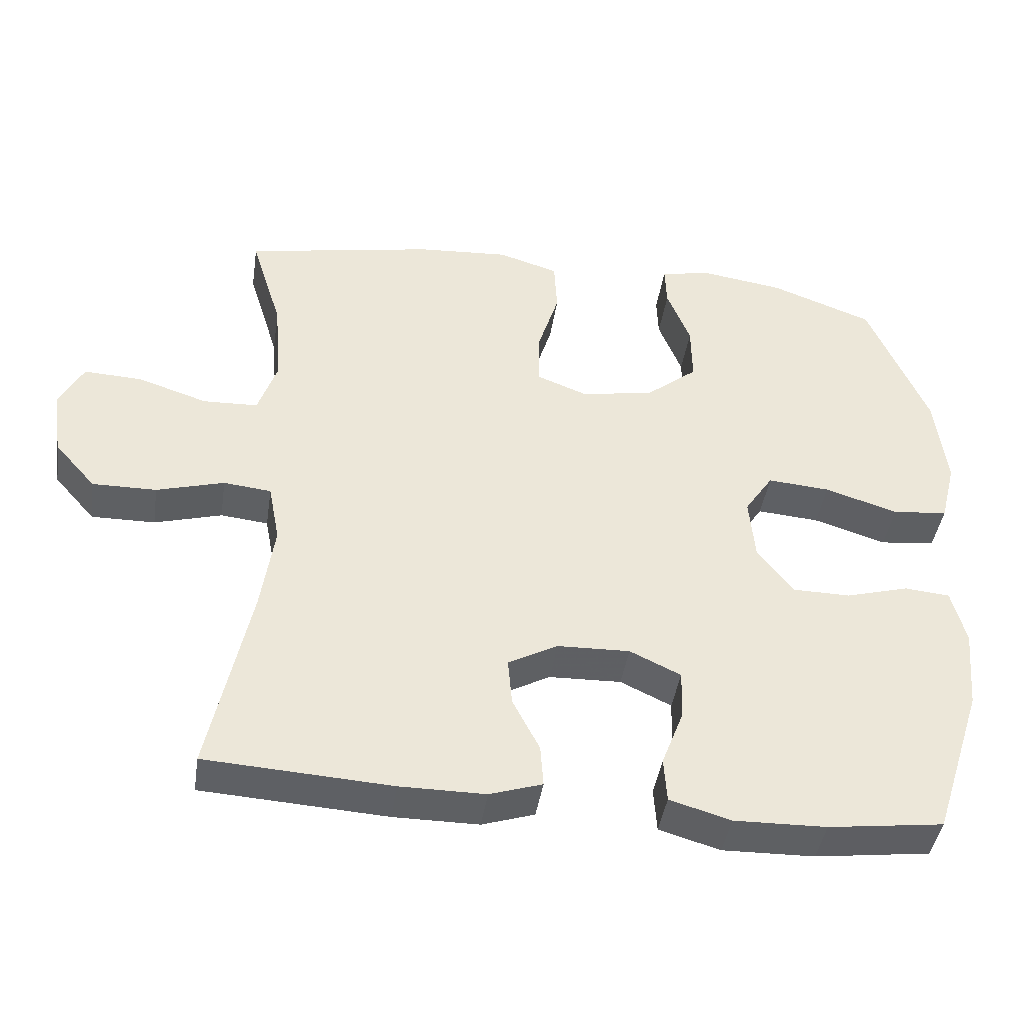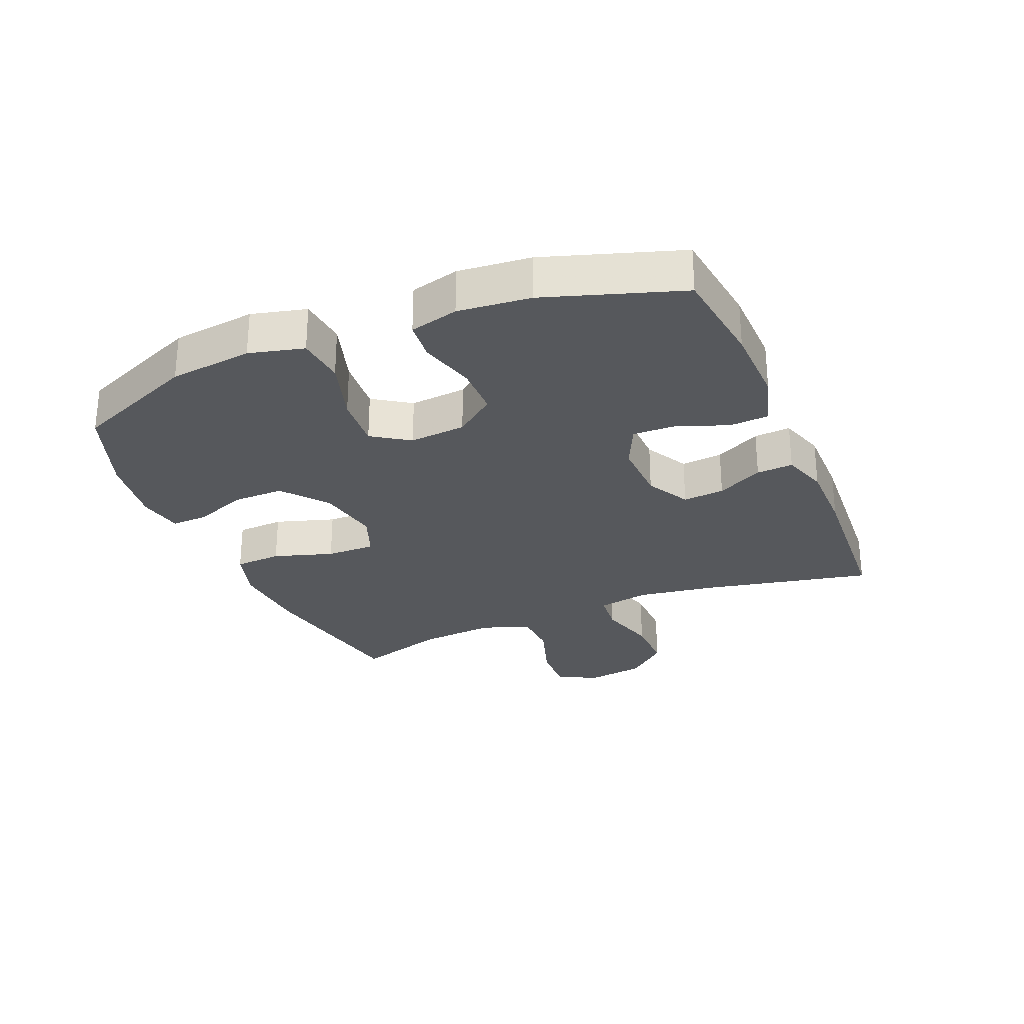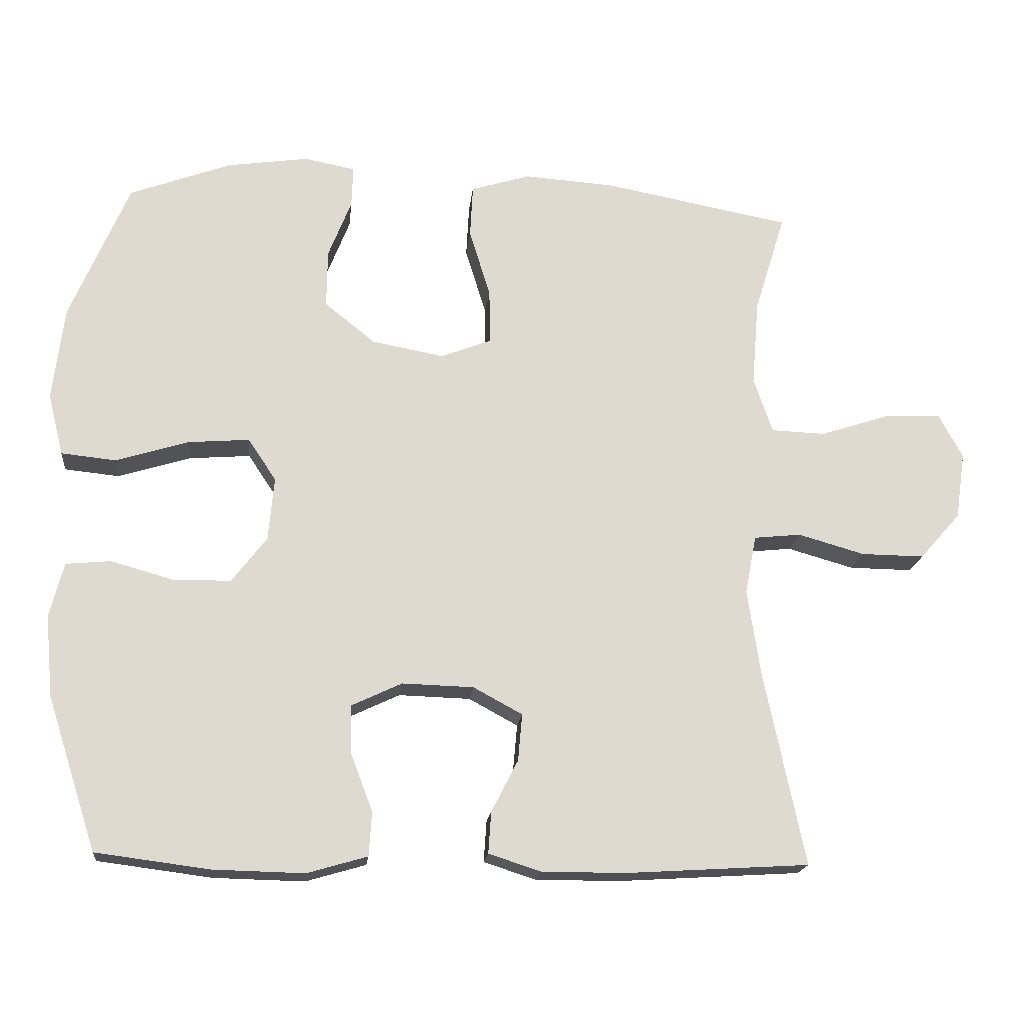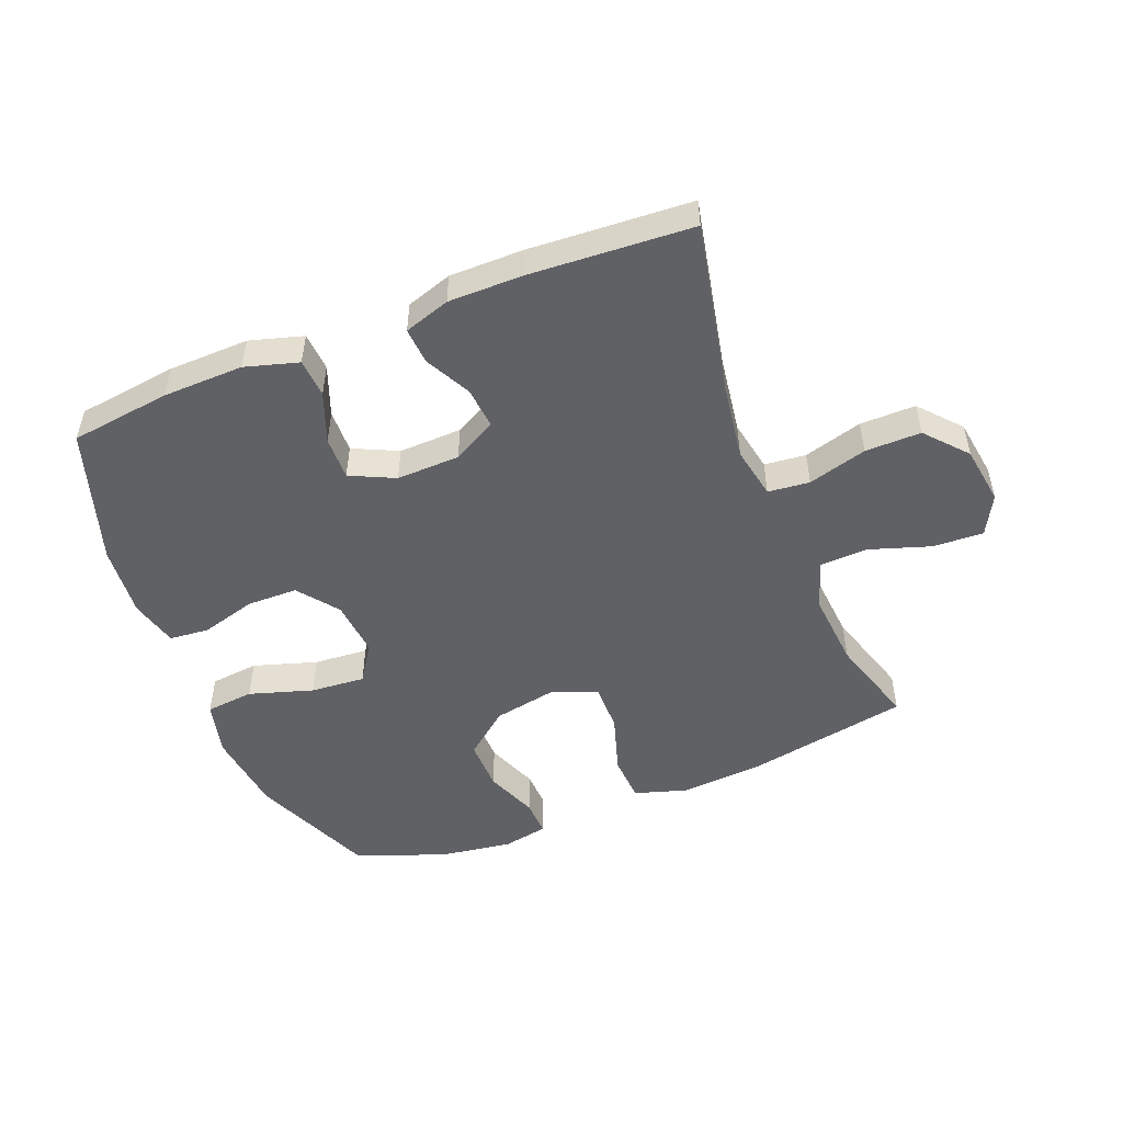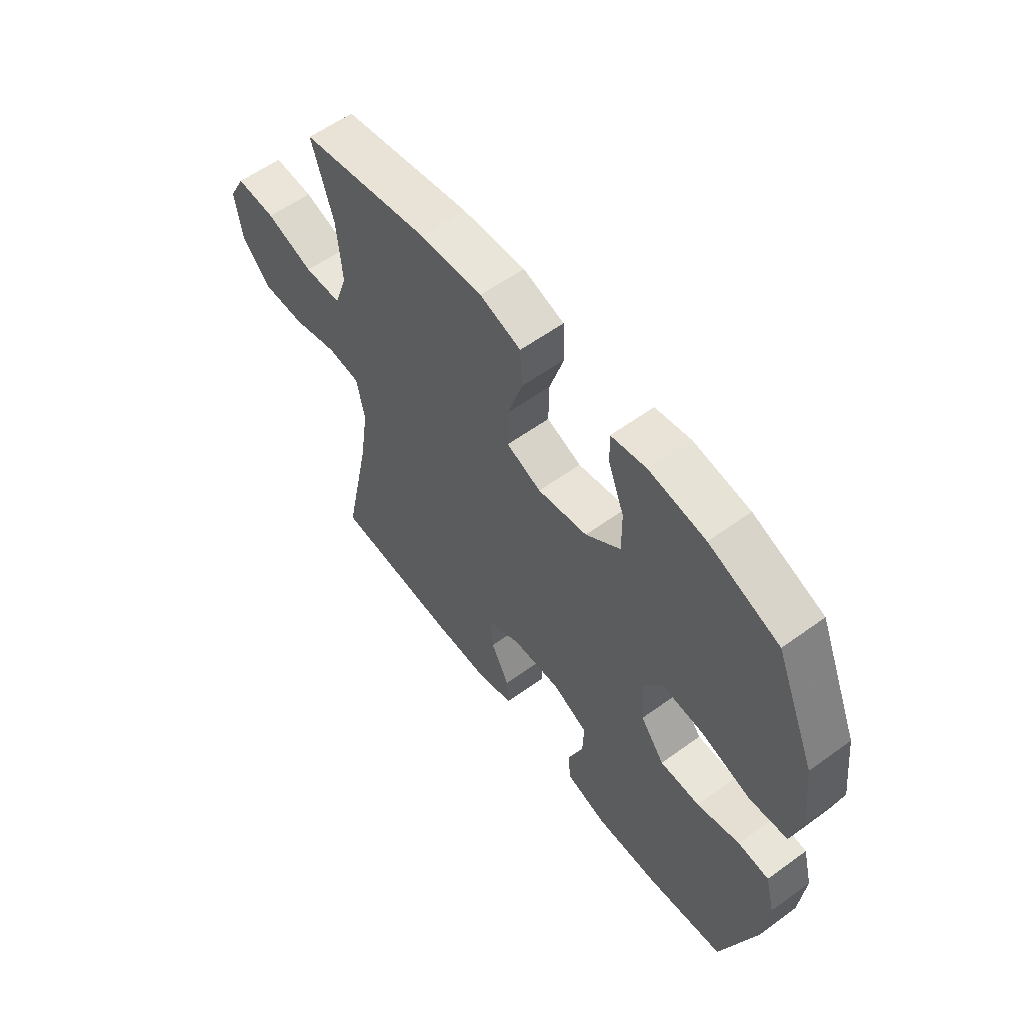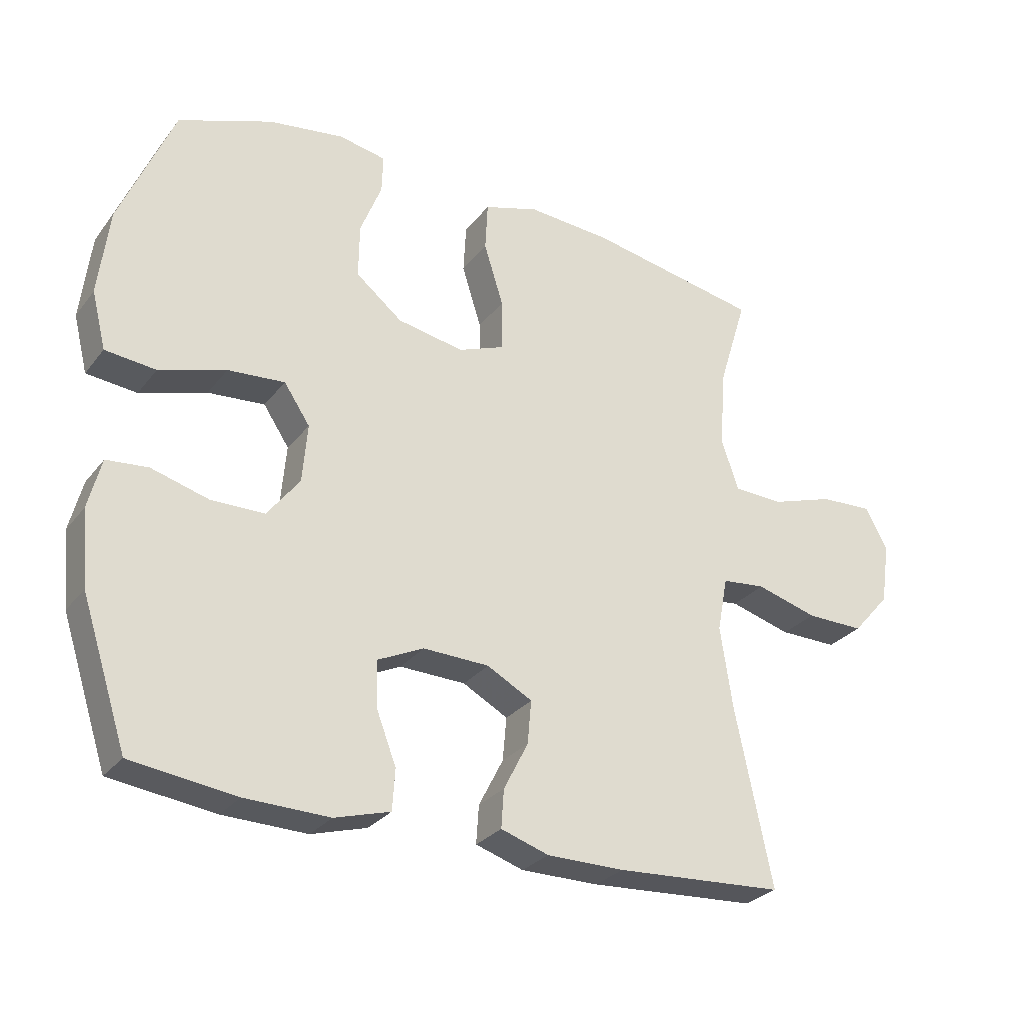
<metadata>
{"format":"obj","ext":"obj","renderer":"f3d","projection":"perspective","resolution":1024,"background":"white","views":[{"elev":-42.6,"azim":-8.5,"up":"+Z"},{"elev":-27.8,"azim":112.7,"up":"+Y"},{"elev":-18.4,"azim":174.1,"up":"+Z"},{"elev":-50.3,"azim":-158.3,"up":"+Y"},{"elev":58.2,"azim":53.1,"up":"+Z"},{"elev":-28.4,"azim":150.0,"up":"+Z"}]}
</metadata>
<code>
v -0.5 0.07 0.5
v -0.233 0.07 0.55
v -0.103 0.07 0.559
v -0.018 0.07 0.533
v -0.014 0.07 0.457
v -0.044 0.07 0.361
v -0.045 0.07 0.282
v 0.027 0.07 0.254
v 0.13 0.07 0.273
v 0.202 0.07 0.331
v 0.201 0.07 0.414
v 0.168 0.07 0.498
v 0.166 0.07 0.557
v 0.239 0.07 0.571
v 0.355 0.07 0.554
v 0.5 0.07 0.5
v 0.584 0.07 0.301
v 0.6 0.07 0.167
v 0.578 0.07 0.079
v 0.5 0.07 0.071
v 0.397 0.07 0.103
v 0.309 0.07 0.11
v 0.269 0.07 0.05
v 0.277 0.07 -0.041
v 0.327 0.07 -0.106
v 0.409 0.07 -0.107
v 0.498 0.07 -0.082
v 0.562 0.07 -0.088
v 0.582 0.07 -0.166
v 0.571 0.07 -0.282
v 0.5 0.07 -0.5
v 0.338 0.07 -0.521
v 0.208 0.07 -0.524
v 0.122 0.07 -0.499
v 0.118 0.07 -0.436
v 0.149 0.07 -0.355
v 0.151 0.07 -0.285
v 0.079 0.07 -0.251
v -0.023 0.07 -0.254
v -0.093 0.07 -0.292
v -0.087 0.07 -0.359
v -0.049 0.07 -0.433
v -0.045 0.07 -0.492
v -0.119 0.07 -0.516
v -0.239 0.07 -0.516
v -0.5 0.07 -0.5
v -0.443 0.07 -0.227
v -0.424 0.07 -0.1
v -0.44 0.07 -0.016
v -0.507 0.07 -0.009
v -0.602 0.07 -0.036
v -0.692 0.07 -0.037
v -0.75 0.07 0.029
v -0.764 0.07 0.124
v -0.73 0.07 0.188
v -0.648 0.07 0.184
v -0.55 0.07 0.152
v -0.473 0.07 0.155
v -0.446 0.07 0.234
v -0.456 0.07 0.357
v -0.5 0 0.5
v -0.233 0 0.55
v -0.103 0 0.559
v -0.018 0 0.533
v -0.014 0 0.457
v -0.044 0 0.361
v -0.045 0 0.282
v 0.027 0 0.254
v 0.13 0 0.273
v 0.202 0 0.331
v 0.201 0 0.414
v 0.168 0 0.498
v 0.166 0 0.557
v 0.239 0 0.571
v 0.355 0 0.554
v 0.5 0 0.5
v 0.584 0 0.301
v 0.6 0 0.167
v 0.578 0 0.079
v 0.5 0 0.071
v 0.397 0 0.103
v 0.309 0 0.11
v 0.269 0 0.05
v 0.277 0 -0.041
v 0.327 0 -0.106
v 0.409 0 -0.107
v 0.498 0 -0.082
v 0.562 0 -0.088
v 0.582 0 -0.166
v 0.571 0 -0.282
v 0.5 0 -0.5
v 0.338 0 -0.521
v 0.208 0 -0.524
v 0.122 0 -0.499
v 0.118 0 -0.436
v 0.149 0 -0.355
v 0.151 0 -0.285
v 0.079 0 -0.251
v -0.023 0 -0.254
v -0.093 0 -0.292
v -0.087 0 -0.359
v -0.049 0 -0.433
v -0.045 0 -0.492
v -0.119 0 -0.516
v -0.239 0 -0.516
v -0.5 0 -0.5
v -0.443 0 -0.227
v -0.424 0 -0.1
v -0.44 0 -0.016
v -0.507 0 -0.009
v -0.602 0 -0.036
v -0.692 0 -0.037
v -0.75 0 0.029
v -0.764 0 0.124
v -0.73 0 0.188
v -0.648 0 0.184
v -0.55 0 0.152
v -0.473 0 0.155
v -0.446 0 0.234
v -0.456 0 0.357
f 54 55 56 57
f 54 57 58
f 53 54 58
f 50 51 52 53
f 49 50 53 58
f 44 45 46 47
f 44 47 48
f 41 42 43 44
f 40 41 44 48
f 39 40 48 49
f 33 34 35 36
f 33 36 37
f 32 33 37
f 31 32 37
f 30 31 37
f 29 30 37 38
f 26 27 28 29
f 25 26 29 38
f 18 19 20 21
f 18 21 22
f 17 18 22
f 16 17 22
f 15 16 22 23
f 11 12 13 14
f 10 11 14 15
f 3 4 5 6
f 3 6 7
f 60 1 2 3
f 59 60 3 7
f 24 25 38 39
f 23 24 39 49
f 10 15 23
f 9 10 23
f 8 9 23 49
f 49 58 59
f 7 8 49 59
f 117 116 115 114
f 118 117 114
f 118 114 113
f 113 112 111 110
f 118 113 110 109
f 107 106 105 104
f 108 107 104
f 104 103 102 101
f 108 104 101 100
f 109 108 100 99
f 96 95 94 93
f 97 96 93
f 97 93 92
f 97 92 91
f 97 91 90
f 98 97 90 89
f 89 88 87 86
f 98 89 86 85
f 81 80 79 78
f 82 81 78
f 82 78 77
f 82 77 76
f 83 82 76 75
f 74 73 72 71
f 75 74 71 70
f 66 65 64 63
f 67 66 63
f 63 62 61 120
f 67 63 120 119
f 99 98 85 84
f 109 99 84 83
f 83 75 70
f 83 70 69
f 109 83 69 68
f 119 118 109
f 119 109 68 67
f 1 61 62 2
f 2 62 63 3
f 3 63 64 4
f 4 64 65 5
f 5 65 66 6
f 6 66 67 7
f 7 67 68 8
f 8 68 69 9
f 9 69 70 10
f 10 70 71 11
f 11 71 72 12
f 12 72 73 13
f 13 73 74 14
f 14 74 75 15
f 15 75 76 16
f 16 76 77 17
f 17 77 78 18
f 18 78 79 19
f 19 79 80 20
f 20 80 81 21
f 21 81 82 22
f 22 82 83 23
f 23 83 84 24
f 24 84 85 25
f 25 85 86 26
f 26 86 87 27
f 27 87 88 28
f 28 88 89 29
f 29 89 90 30
f 30 90 91 31
f 31 91 92 32
f 32 92 93 33
f 33 93 94 34
f 34 94 95 35
f 35 95 96 36
f 36 96 97 37
f 37 97 98 38
f 38 98 99 39
f 39 99 100 40
f 40 100 101 41
f 41 101 102 42
f 42 102 103 43
f 43 103 104 44
f 44 104 105 45
f 45 105 106 46
f 46 106 107 47
f 47 107 108 48
f 48 108 109 49
f 49 109 110 50
f 50 110 111 51
f 51 111 112 52
f 52 112 113 53
f 53 113 114 54
f 54 114 115 55
f 55 115 116 56
f 56 116 117 57
f 57 117 118 58
f 58 118 119 59
f 59 119 120 60
f 60 120 61 1

</code>
